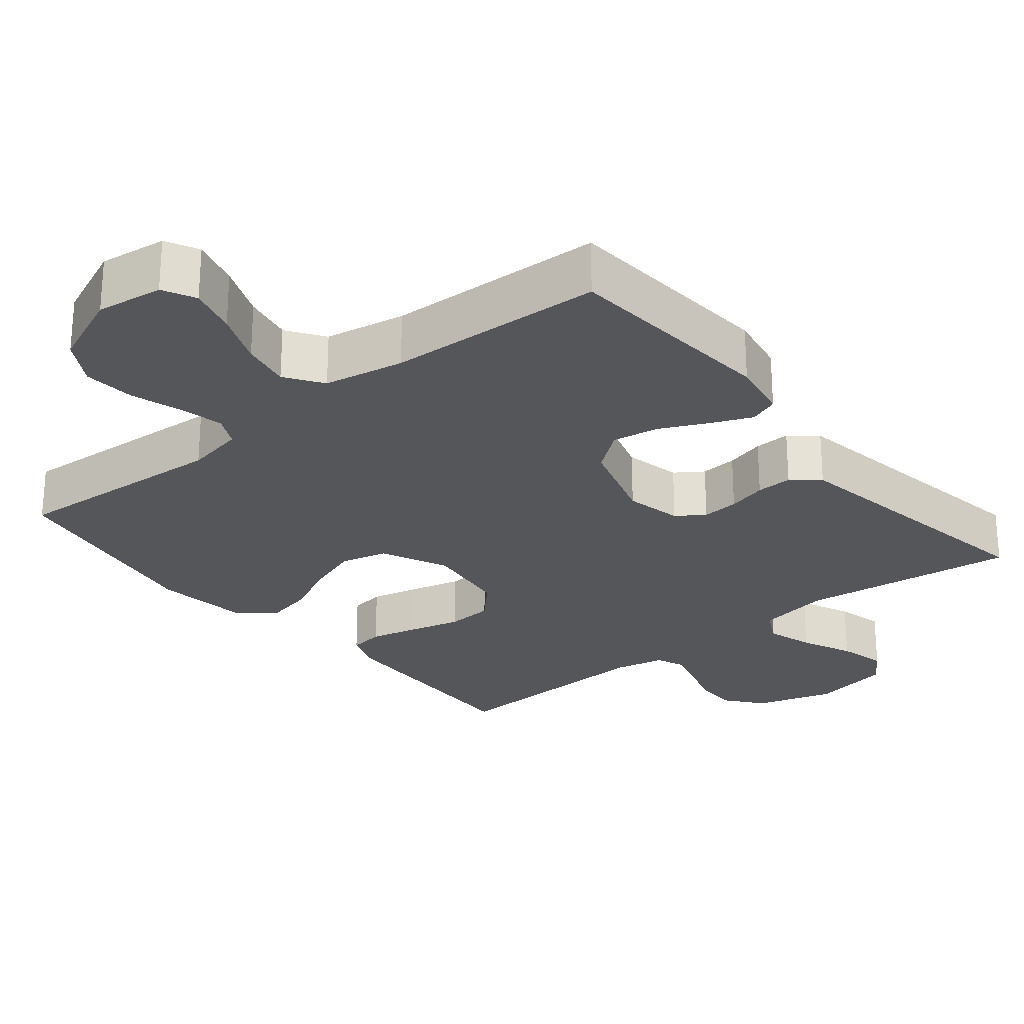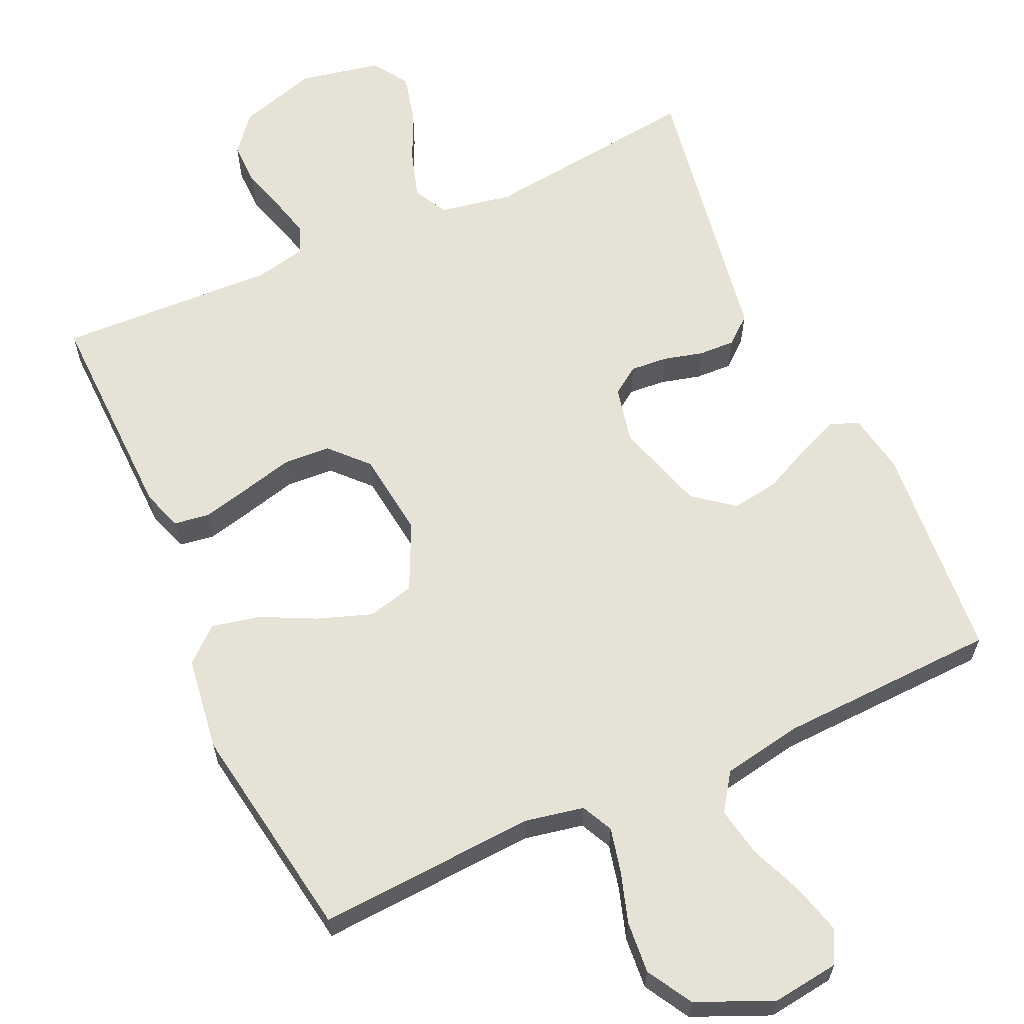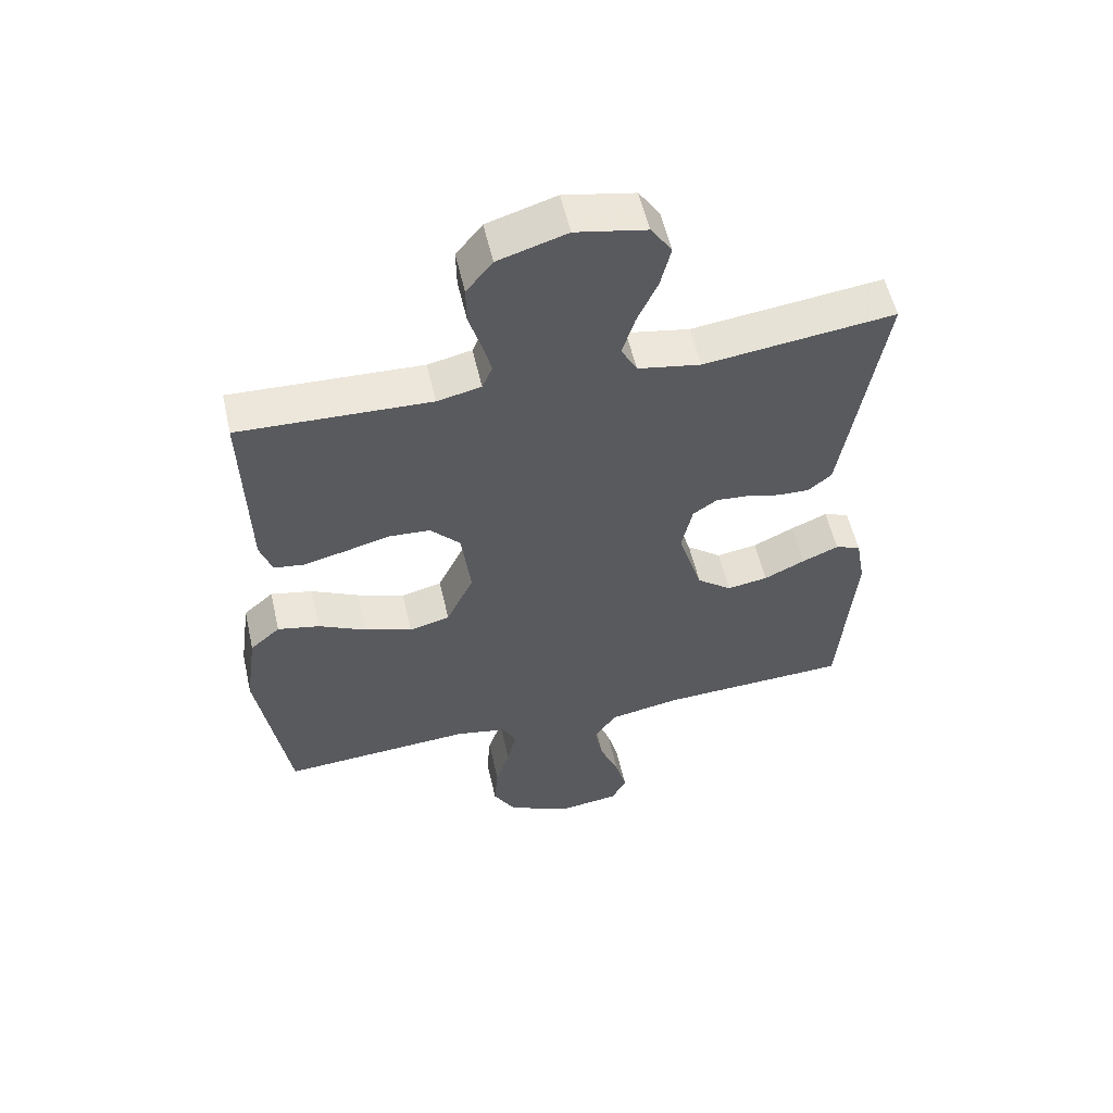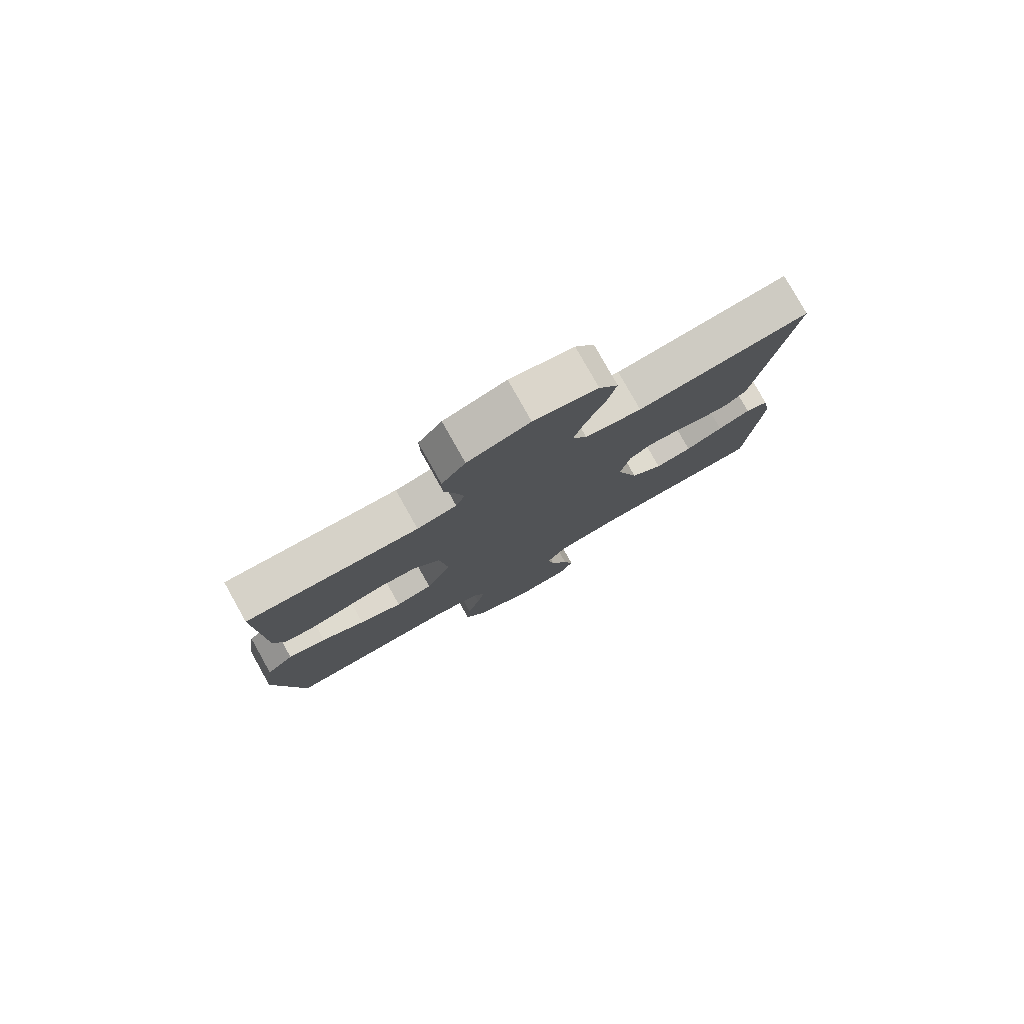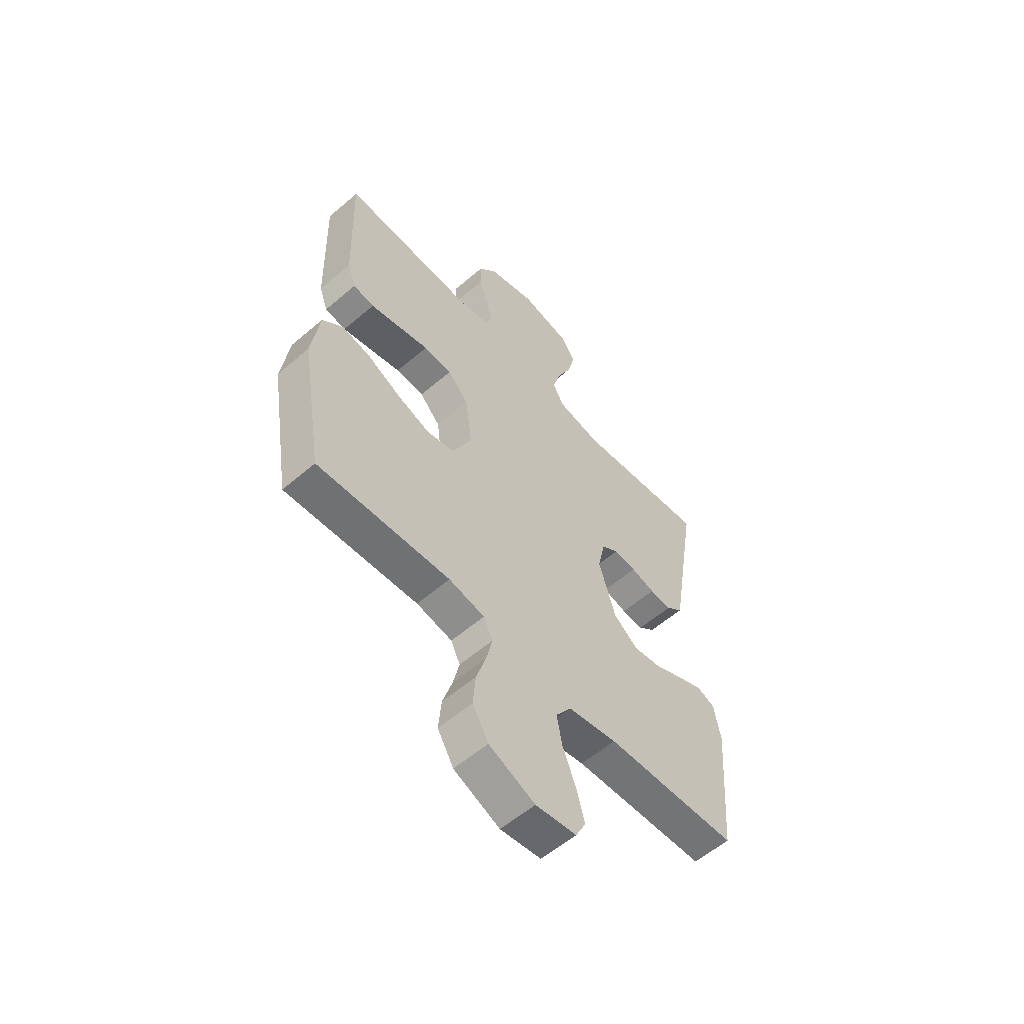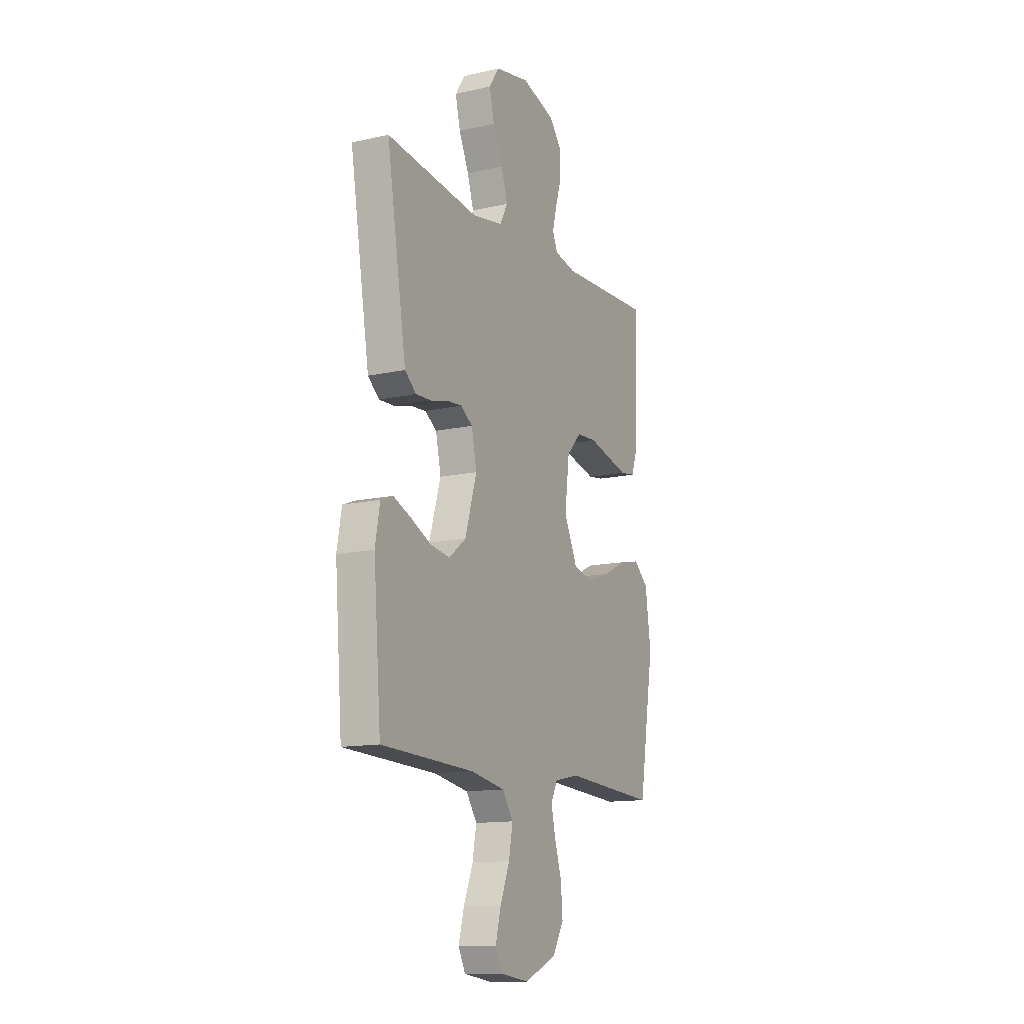
<metadata>
{"format":"obj","ext":"obj","renderer":"f3d","projection":"perspective","resolution":1024,"background":"white","views":[{"elev":-25.8,"azim":-140.9,"up":"+Y"},{"elev":63.0,"azim":155.6,"up":"+Y"},{"elev":55.8,"azim":167.2,"up":"+Z"},{"elev":79.4,"azim":150.7,"up":"+Z"},{"elev":-57.7,"azim":131.6,"up":"+Z"},{"elev":-13.2,"azim":-62.9,"up":"+Z"}]}
</metadata>
<code>
v 0.5 0.07 -0.5
v 0.2 0.07 -0.481
v 0.119 0.07 -0.497
v 0.098 0.07 -0.54
v 0.112 0.07 -0.601
v 0.134 0.07 -0.671
v 0.14 0.07 -0.742
v 0.104 0.07 -0.804
v 0 0.07 -0.849
v -0.092 0.07 -0.837
v -0.115 0.07 -0.792
v -0.097 0.07 -0.725
v -0.067 0.07 -0.651
v -0.054 0.07 -0.583
v -0.089 0.07 -0.532
v -0.2 0.07 -0.512
v -0.5 0.07 -0.5
v -0.524 0.07 -0.2
v -0.509 0.07 -0.117
v -0.469 0.07 -0.102
v -0.412 0.07 -0.126
v -0.347 0.07 -0.157
v -0.283 0.07 -0.167
v -0.228 0.07 -0.124
v -0.19 0.07 0
v -0.207 0.07 0.078
v -0.245 0.07 0.104
v -0.296 0.07 0.1
v -0.35 0.07 0.086
v -0.4 0.07 0.084
v -0.437 0.07 0.115
v -0.451 0.07 0.2
v -0.5 0.07 0.5
v -0.2 0.07 0.463
v -0.101 0.07 0.481
v -0.076 0.07 0.528
v -0.096 0.07 0.593
v -0.128 0.07 0.664
v -0.144 0.07 0.73
v -0.111 0.07 0.779
v 0 0.07 0.801
v 0.108 0.07 0.768
v 0.149 0.07 0.717
v 0.148 0.07 0.657
v 0.129 0.07 0.595
v 0.115 0.07 0.541
v 0.131 0.07 0.503
v 0.2 0.07 0.488
v 0.5 0.07 0.5
v 0.492 0.07 0.2
v 0.473 0.07 0.145
v 0.425 0.07 0.138
v 0.359 0.07 0.154
v 0.288 0.07 0.172
v 0.224 0.07 0.168
v 0.177 0.07 0.118
v 0.162 0.07 0
v 0.205 0.07 -0.091
v 0.269 0.07 -0.107
v 0.343 0.07 -0.081
v 0.418 0.07 -0.044
v 0.484 0.07 -0.03
v 0.531 0.07 -0.071
v 0.549 0.07 -0.2
v 0.5 0 -0.5
v 0.2 0 -0.481
v 0.119 0 -0.497
v 0.098 0 -0.54
v 0.112 0 -0.601
v 0.134 0 -0.671
v 0.14 0 -0.742
v 0.104 0 -0.804
v 0 0 -0.849
v -0.092 0 -0.837
v -0.115 0 -0.792
v -0.097 0 -0.725
v -0.067 0 -0.651
v -0.054 0 -0.583
v -0.089 0 -0.532
v -0.2 0 -0.512
v -0.5 0 -0.5
v -0.524 0 -0.2
v -0.509 0 -0.117
v -0.469 0 -0.102
v -0.412 0 -0.126
v -0.347 0 -0.157
v -0.283 0 -0.167
v -0.228 0 -0.124
v -0.19 0 0
v -0.207 0 0.078
v -0.245 0 0.104
v -0.296 0 0.1
v -0.35 0 0.086
v -0.4 0 0.084
v -0.437 0 0.115
v -0.451 0 0.2
v -0.5 0 0.5
v -0.2 0 0.463
v -0.101 0 0.481
v -0.076 0 0.528
v -0.096 0 0.593
v -0.128 0 0.664
v -0.144 0 0.73
v -0.111 0 0.779
v 0 0 0.801
v 0.108 0 0.768
v 0.149 0 0.717
v 0.148 0 0.657
v 0.129 0 0.595
v 0.115 0 0.541
v 0.131 0 0.503
v 0.2 0 0.488
v 0.5 0 0.5
v 0.492 0 0.2
v 0.473 0 0.145
v 0.425 0 0.138
v 0.359 0 0.154
v 0.288 0 0.172
v 0.224 0 0.168
v 0.177 0 0.118
v 0.162 0 0
v 0.205 0 -0.091
v 0.269 0 -0.107
v 0.343 0 -0.081
v 0.418 0 -0.044
v 0.484 0 -0.03
v 0.531 0 -0.071
v 0.549 0 -0.2
f 63 64 1 2
f 60 61 62 63
f 59 60 63 2
f 58 59 2 3
f 57 58 3 4
f 51 52 53 54
f 49 50 51 54
f 48 49 54 55
f 47 48 55 56
f 42 43 44 45
f 42 45 46
f 41 42 46
f 37 38 39 40
f 36 37 40 41
f 31 32 33 34
f 31 34 35
f 28 29 30 31
f 27 28 31 35
f 26 27 35 36
f 19 20 21 22
f 17 18 19 22
f 16 17 22 23
f 15 16 23 24
f 10 11 12 13
f 10 13 14
f 9 10 14
f 8 9 14
f 5 6 7 8
f 4 5 8 14
f 57 4 14 15
f 36 41 46 47
f 25 26 36 47
f 25 47 56 57
f 15 24 25 57
f 66 65 128 127
f 127 126 125 124
f 66 127 124 123
f 67 66 123 122
f 68 67 122 121
f 118 117 116 115
f 118 115 114 113
f 119 118 113 112
f 120 119 112 111
f 109 108 107 106
f 110 109 106
f 110 106 105
f 104 103 102 101
f 105 104 101 100
f 98 97 96 95
f 99 98 95
f 95 94 93 92
f 99 95 92 91
f 100 99 91 90
f 86 85 84 83
f 86 83 82 81
f 87 86 81 80
f 88 87 80 79
f 77 76 75 74
f 78 77 74
f 78 74 73
f 78 73 72
f 72 71 70 69
f 78 72 69 68
f 79 78 68 121
f 111 110 105 100
f 111 100 90 89
f 121 120 111 89
f 121 89 88 79
f 1 65 66 2
f 2 66 67 3
f 3 67 68 4
f 4 68 69 5
f 5 69 70 6
f 6 70 71 7
f 7 71 72 8
f 8 72 73 9
f 9 73 74 10
f 10 74 75 11
f 11 75 76 12
f 12 76 77 13
f 13 77 78 14
f 14 78 79 15
f 15 79 80 16
f 16 80 81 17
f 17 81 82 18
f 18 82 83 19
f 19 83 84 20
f 20 84 85 21
f 21 85 86 22
f 22 86 87 23
f 23 87 88 24
f 24 88 89 25
f 25 89 90 26
f 26 90 91 27
f 27 91 92 28
f 28 92 93 29
f 29 93 94 30
f 30 94 95 31
f 31 95 96 32
f 32 96 97 33
f 33 97 98 34
f 34 98 99 35
f 35 99 100 36
f 36 100 101 37
f 37 101 102 38
f 38 102 103 39
f 39 103 104 40
f 40 104 105 41
f 41 105 106 42
f 42 106 107 43
f 43 107 108 44
f 44 108 109 45
f 45 109 110 46
f 46 110 111 47
f 47 111 112 48
f 48 112 113 49
f 49 113 114 50
f 50 114 115 51
f 51 115 116 52
f 52 116 117 53
f 53 117 118 54
f 54 118 119 55
f 55 119 120 56
f 56 120 121 57
f 57 121 122 58
f 58 122 123 59
f 59 123 124 60
f 60 124 125 61
f 61 125 126 62
f 62 126 127 63
f 63 127 128 64
f 64 128 65 1

</code>
